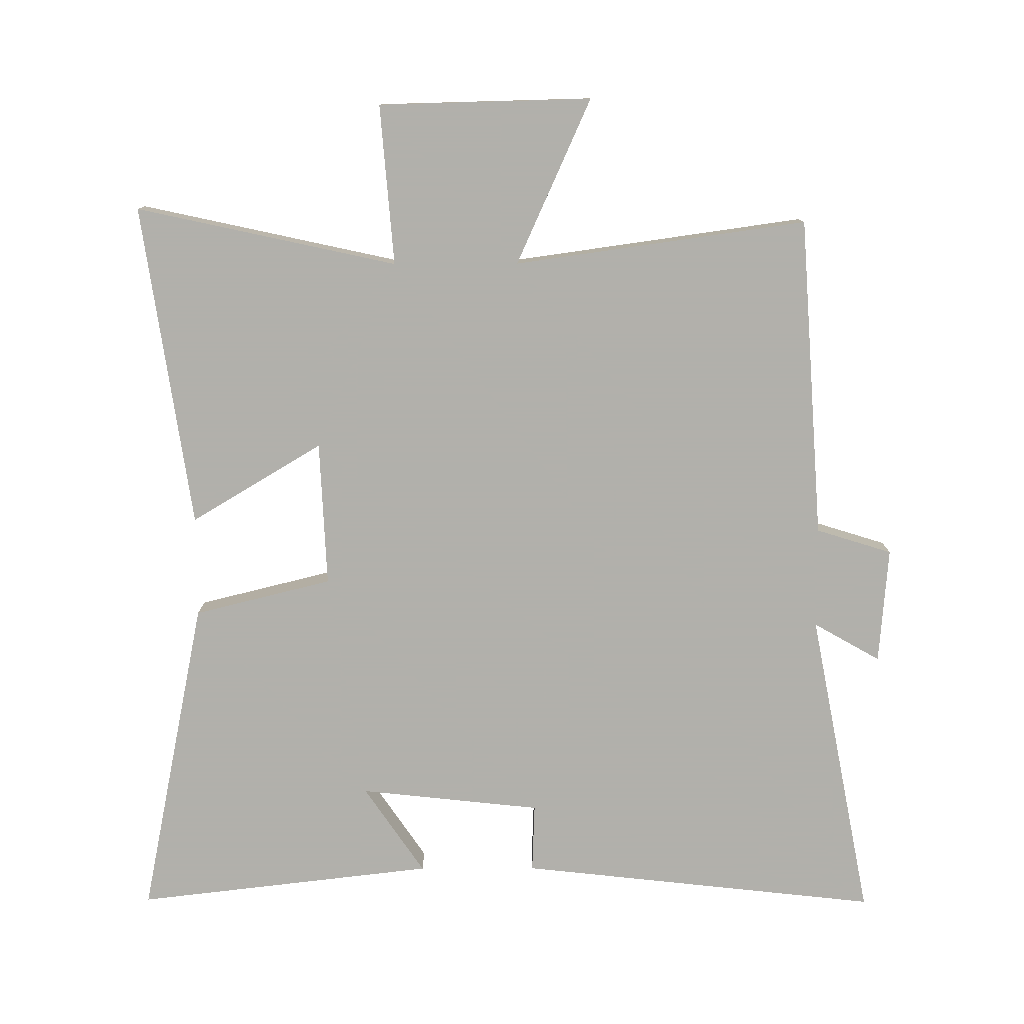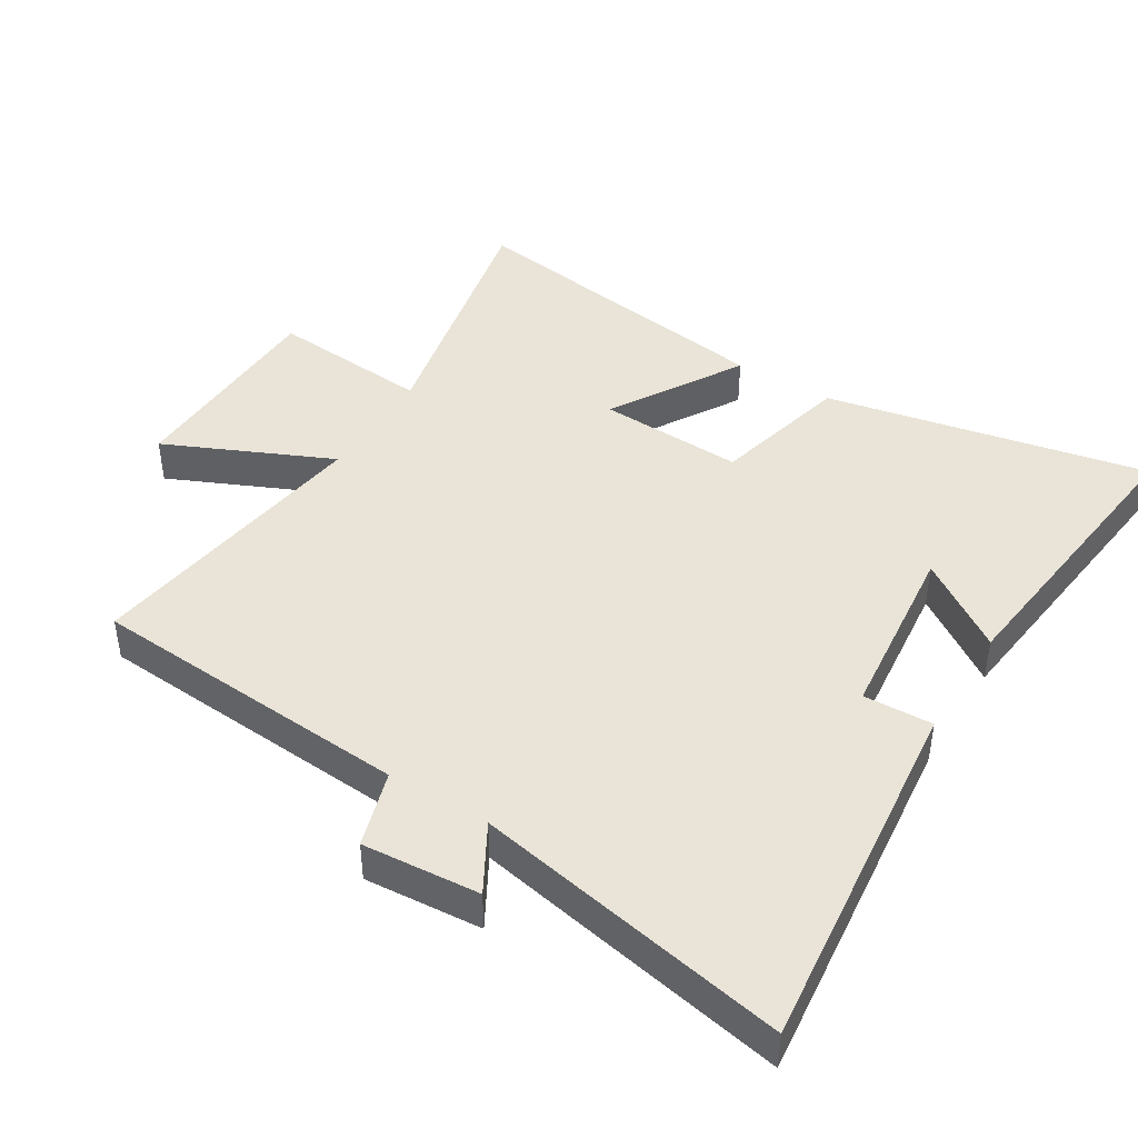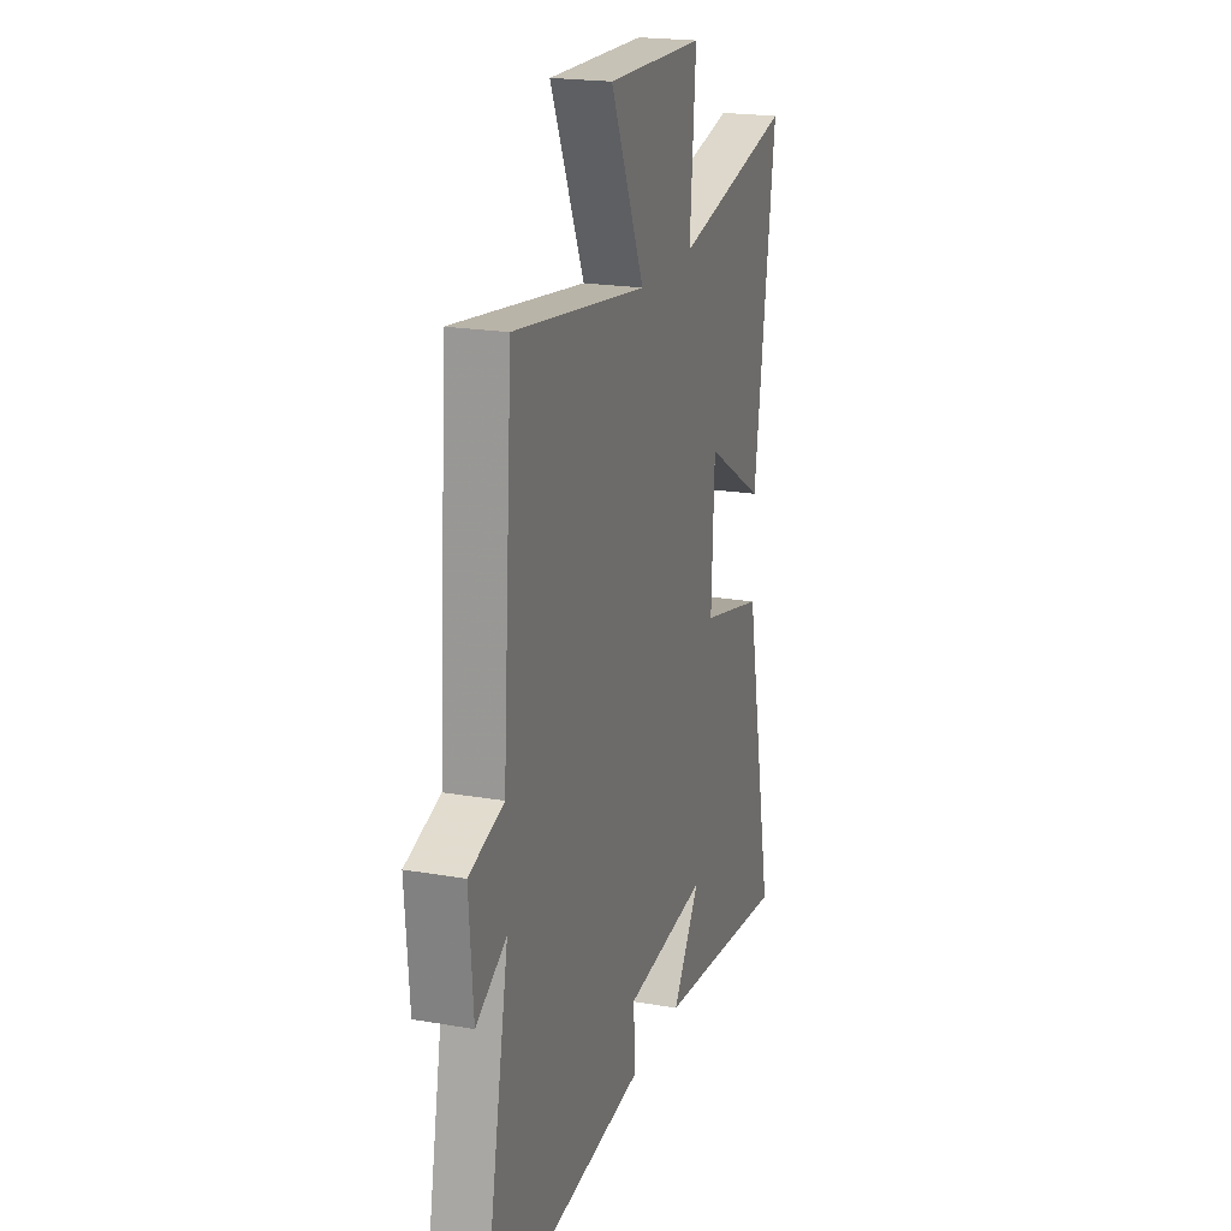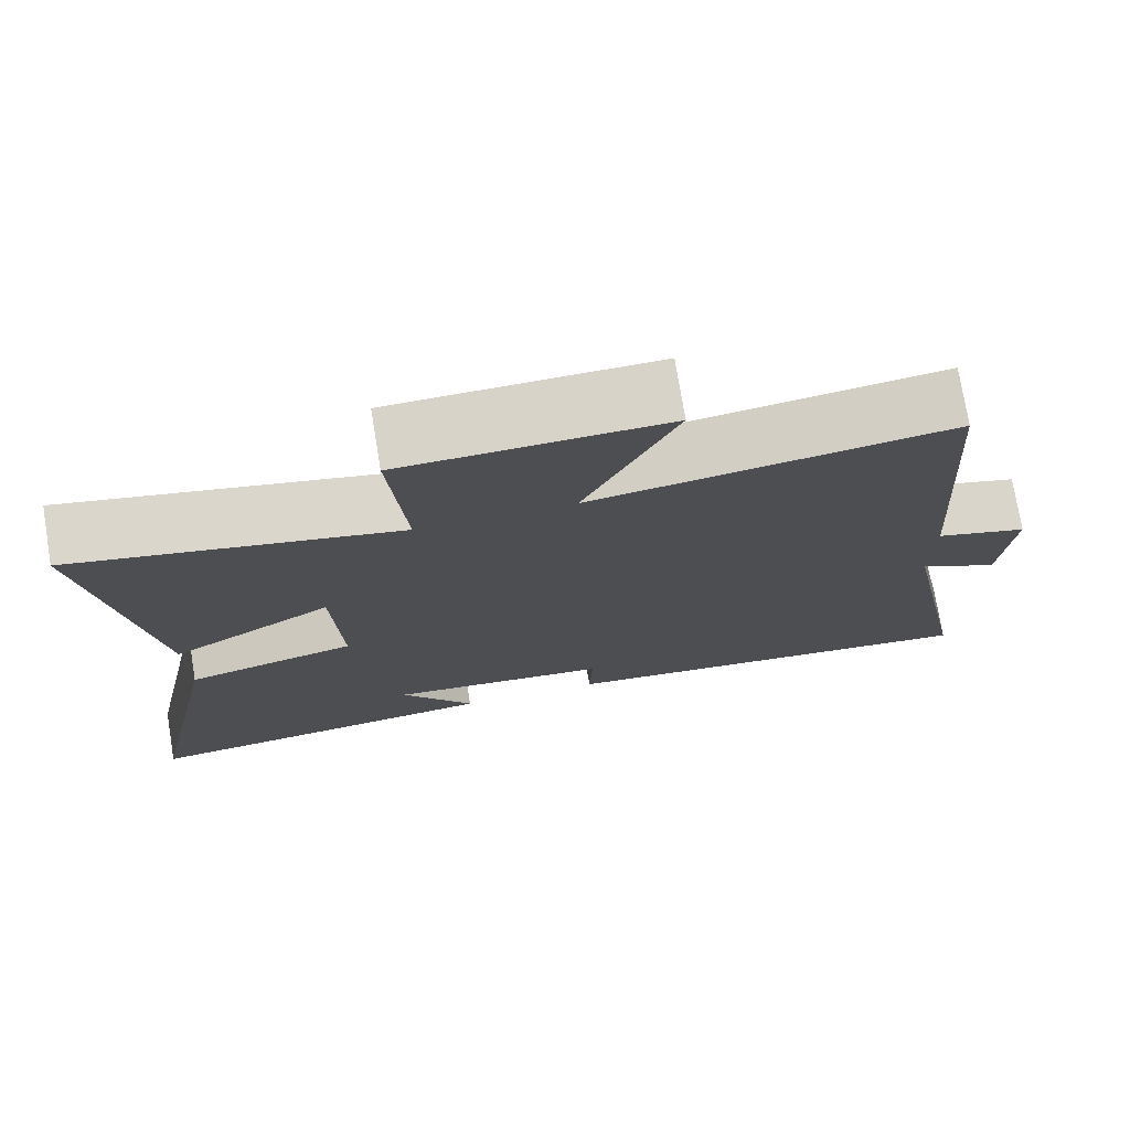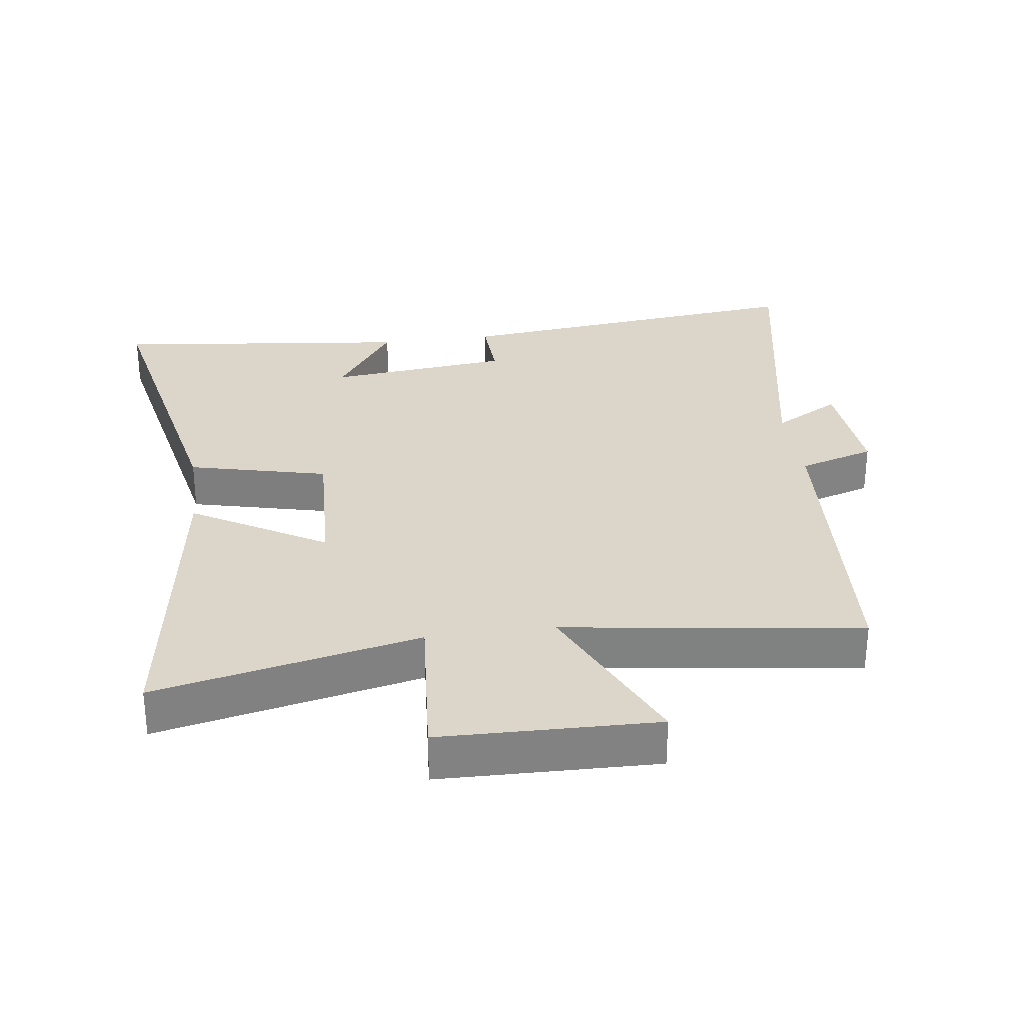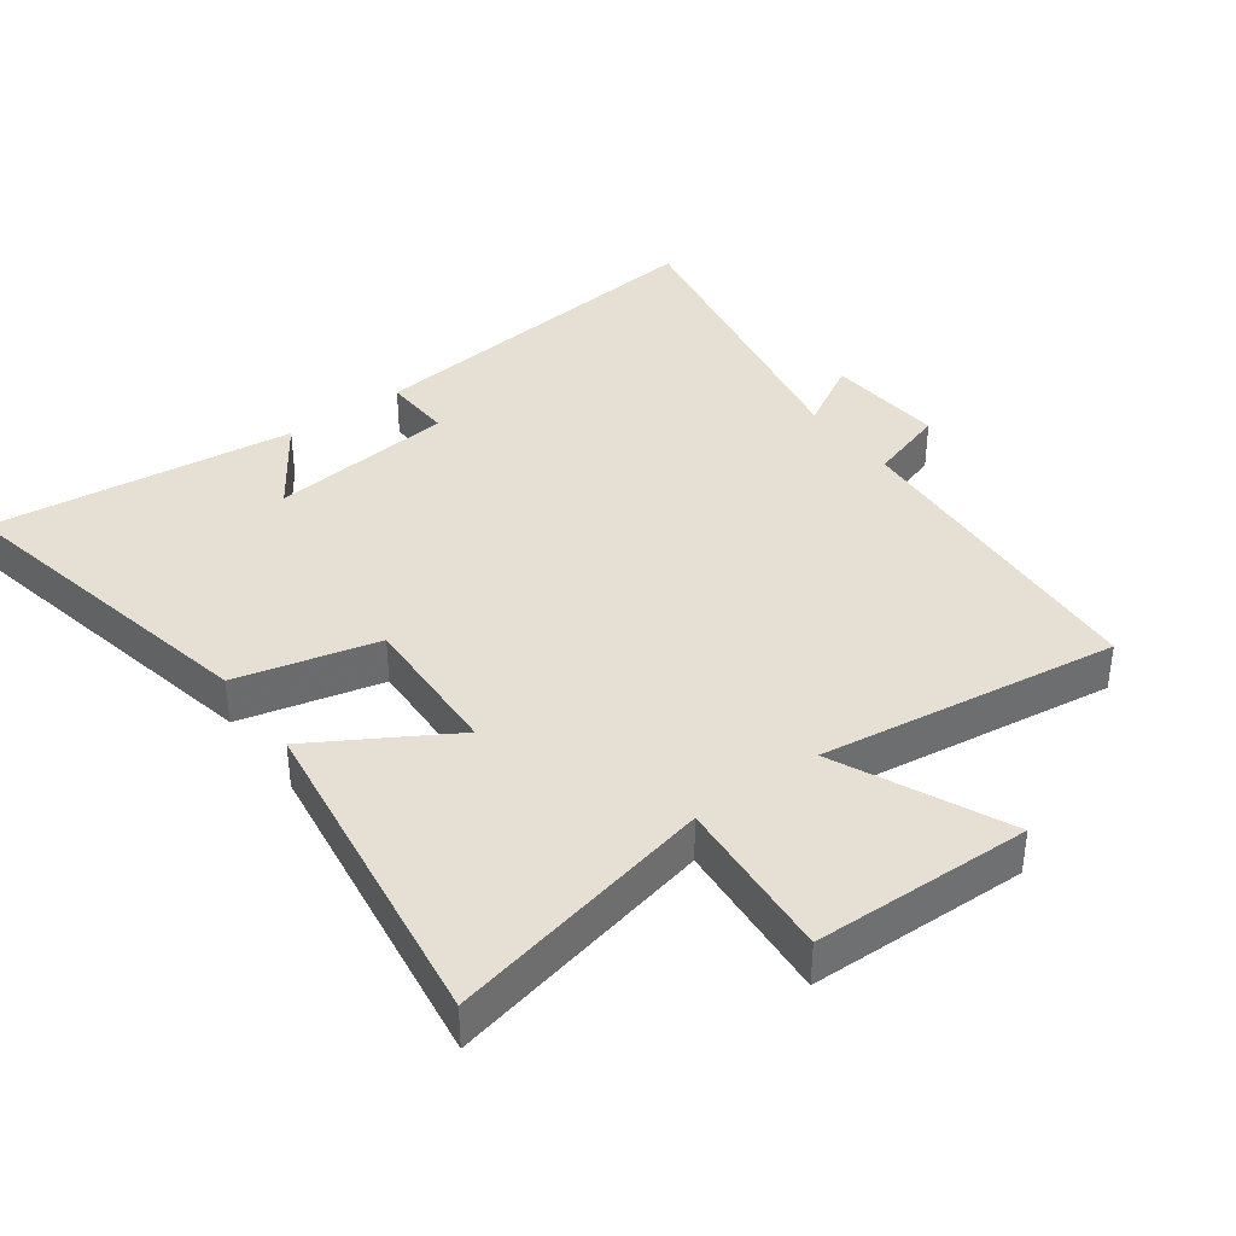
<metadata>
{"format":"obj","ext":"obj","renderer":"f3d","projection":"perspective","resolution":1024,"background":"white","views":[{"elev":-78.5,"azim":0.2,"up":"+Y"},{"elev":43.4,"azim":121.7,"up":"+Y"},{"elev":20.6,"azim":107.5,"up":"+Z"},{"elev":75.3,"azim":-9.4,"up":"+Z"},{"elev":29.7,"azim":-7.8,"up":"+Y"},{"elev":38.1,"azim":-36.4,"up":"+Y"}]}
</metadata>
<code>
v 0.592 0.07 -0.561
v 0.04 0.07 -0.5
v 0.044 0.07 -0.395
v -0.234 0.07 -0.365
v -0.142 0.07 -0.5
v -0.599 0.07 -0.553
v -0.5 0.07 -0.062
v -0.289 0.07 -0.01
v -0.299 0.07 0.212
v -0.5 0.07 0.092
v -0.573 0.07 0.587
v -0.174 0.07 0.5
v -0.194 0.07 0.745
v 0.132 0.07 0.753
v 0.018 0.07 0.5
v 0.466 0.07 0.563
v 0.5 0.07 0.071
v 0.616 0.07 0.035
v 0.602 0.07 -0.143
v 0.5 0.07 -0.085
v 0.592 0 -0.561
v 0.04 0 -0.5
v 0.044 0 -0.395
v -0.234 0 -0.365
v -0.142 0 -0.5
v -0.599 0 -0.553
v -0.5 0 -0.062
v -0.289 0 -0.01
v -0.299 0 0.212
v -0.5 0 0.092
v -0.573 0 0.587
v -0.174 0 0.5
v -0.194 0 0.745
v 0.132 0 0.753
v 0.018 0 0.5
v 0.466 0 0.563
v 0.5 0 0.071
v 0.616 0 0.035
v 0.602 0 -0.143
v 0.5 0 -0.085
f 17 18 19 20
f 15 16 17 20
f 15 20 1
f 12 13 14 15
f 12 15 1
f 9 10 11 12
f 8 9 12 1
f 4 5 6 7
f 3 4 7 8
f 1 2 3
f 1 3 8
f 40 39 38 37
f 40 37 36 35
f 21 40 35
f 35 34 33 32
f 21 35 32
f 32 31 30 29
f 21 32 29 28
f 27 26 25 24
f 28 27 24 23
f 23 22 21
f 28 23 21
f 1 21 22 2
f 2 22 23 3
f 3 23 24 4
f 4 24 25 5
f 5 25 26 6
f 6 26 27 7
f 7 27 28 8
f 8 28 29 9
f 9 29 30 10
f 10 30 31 11
f 11 31 32 12
f 12 32 33 13
f 13 33 34 14
f 14 34 35 15
f 15 35 36 16
f 16 36 37 17
f 17 37 38 18
f 18 38 39 19
f 19 39 40 20
f 20 40 21 1

</code>
